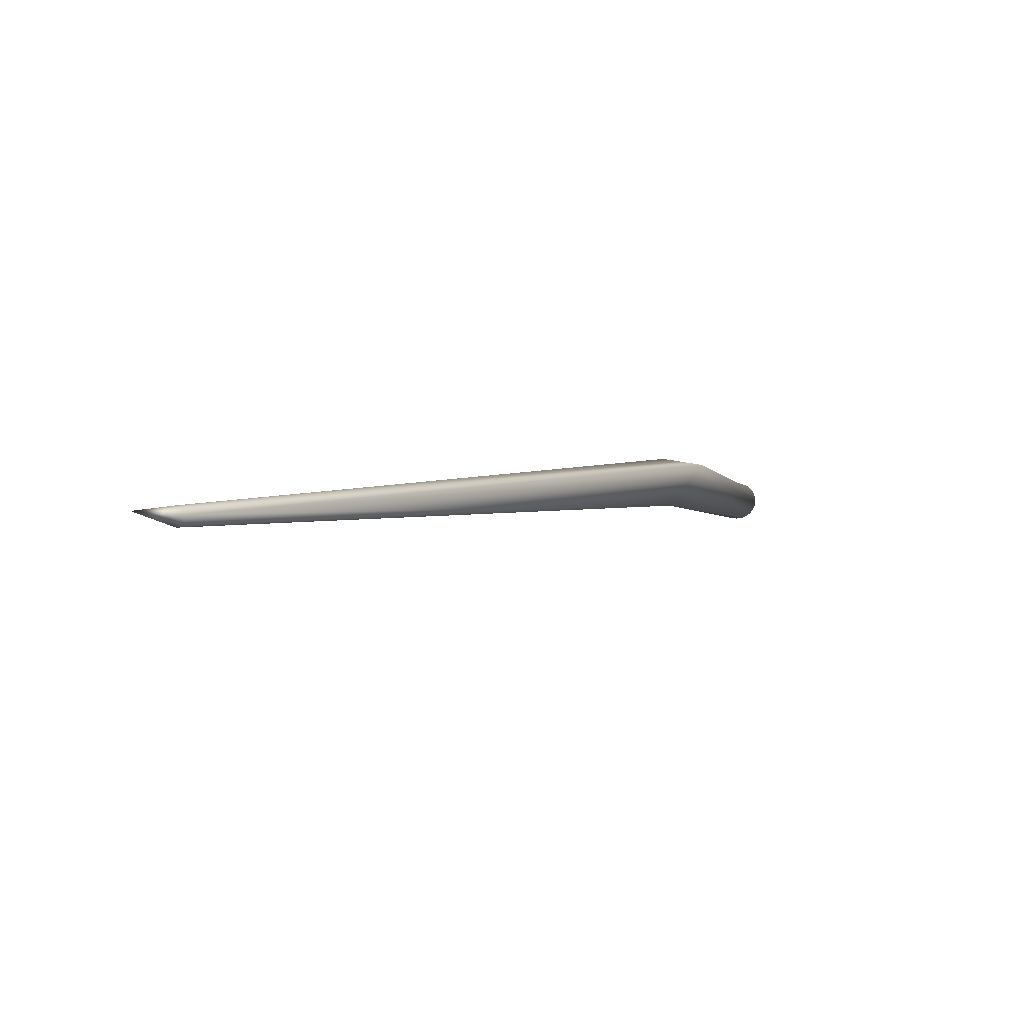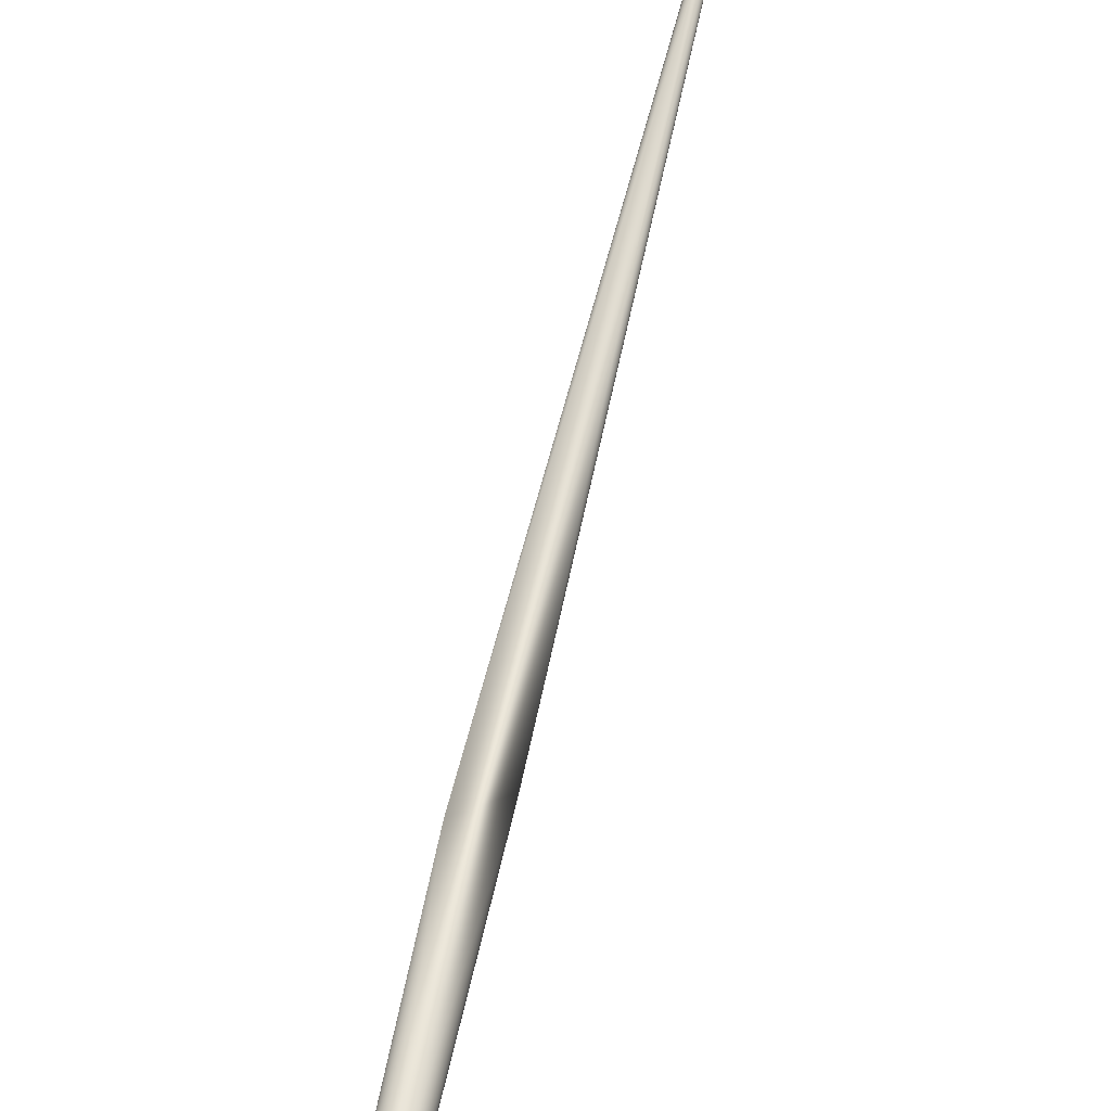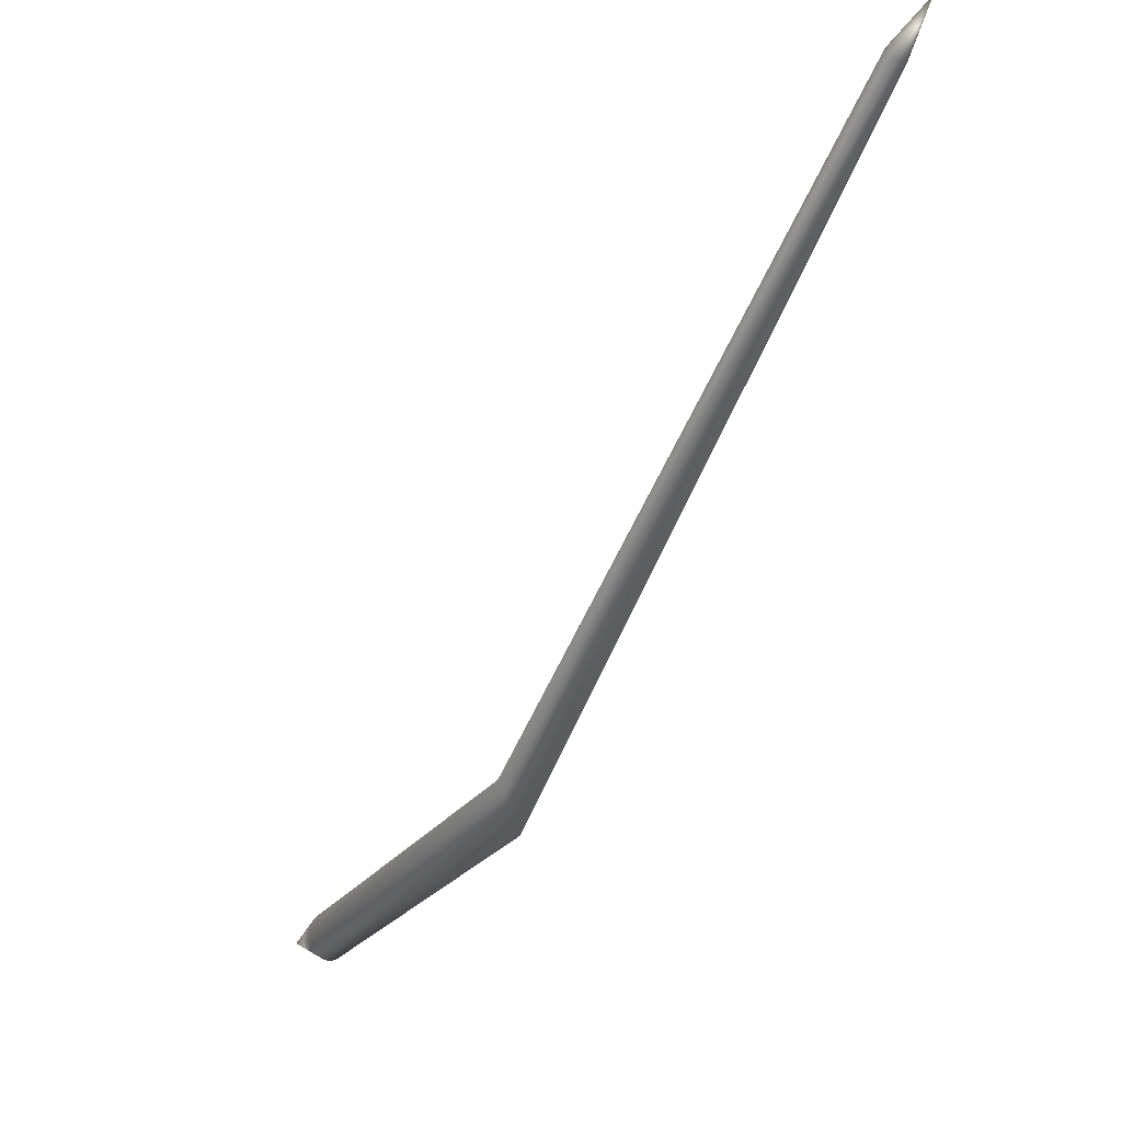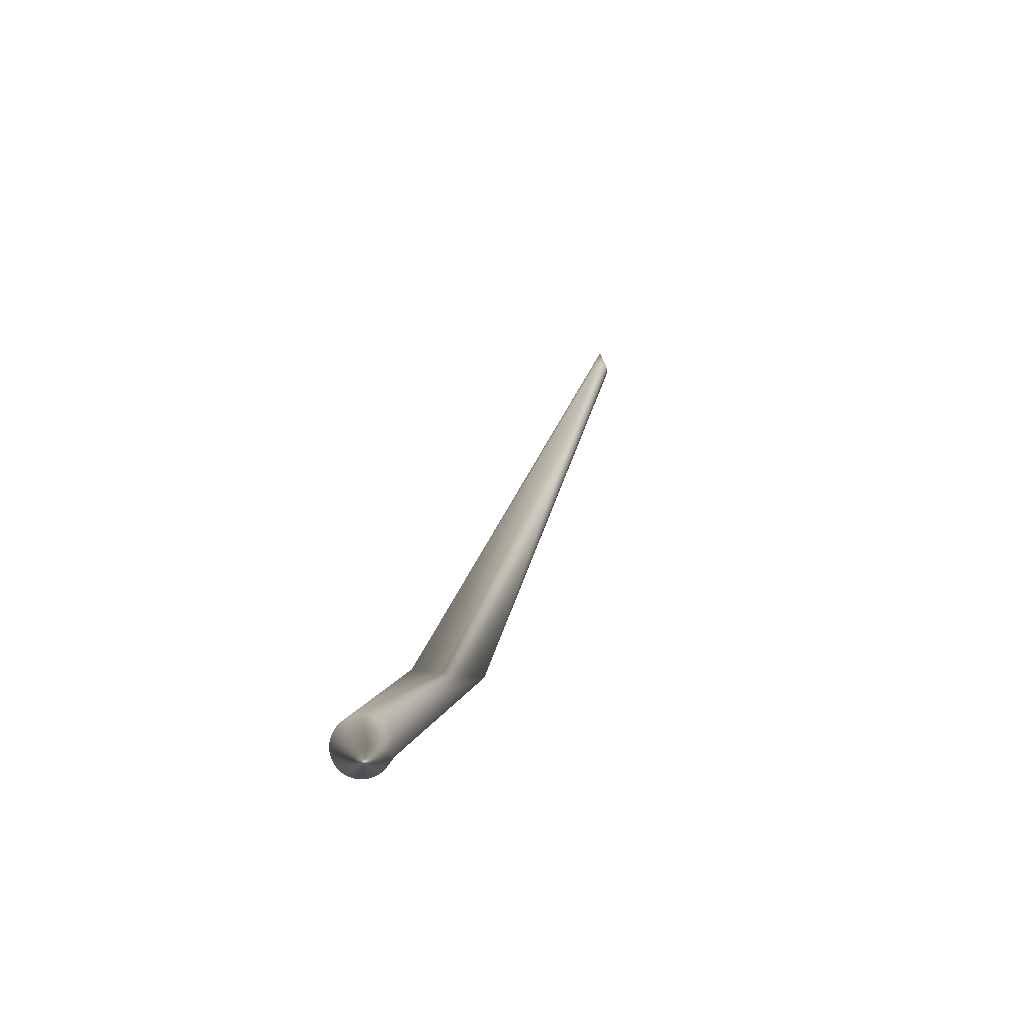
<metadata>
{"format":"obj","ext":"obj","renderer":"f3d","projection":"perspective","resolution":1024,"background":"white","views":[{"elev":-51.9,"azim":93.4,"up":"+Y"},{"elev":40.9,"azim":-126.4,"up":"+Z"},{"elev":-13.7,"azim":11.6,"up":"+Z"},{"elev":-10.7,"azim":-129.9,"up":"+Z"}]}
</metadata>
<code>
v -0.139 0.1478 -0.06982
v -0.139 0.1478 -0.06982
v -0.139 0.1478 -0.06982
v -0.139 0.1478 -0.06982
v -0.139 0.1478 -0.06982
v -0.139 0.1478 -0.06982
v -0.139 0.1478 -0.06982
v -0.139 0.1478 -0.06982
v -0.139 0.1478 -0.06982
v -0.139 0.1478 -0.06982
v -0.139 0.1478 -0.06982
v -0.139 0.1478 -0.06982
v -0.139 0.1478 -0.06982
v -0.139 0.1478 -0.06982
v -0.139 0.1478 -0.06982
v -0.139 0.1478 -0.06982
v -0.139 0.1478 -0.06982
v -0.139 0.1478 -0.06982
v -0.139 0.1478 -0.06982
v -0.139 0.1478 -0.06982
v -0.139 0.1478 -0.06982
v -0.139 0.1478 -0.06982
v -0.139 0.1478 -0.06982
v -0.139 0.1478 -0.06982
v -0.139 0.1478 -0.06982
v -0.139 0.1478 -0.06982
v -0.139 0.1478 -0.06982
v -0.139 0.1478 -0.06982
v -0.139 0.1478 -0.06982
v -0.139 0.1478 -0.06982
v -0.139 0.1478 -0.06982
v -0.139 0.1478 -0.06982
v -0.139 0.1478 -0.06982
v -0.139 0.1478 -0.06982
v -0.139 0.1478 -0.06982
v -0.139 0.1478 -0.06982
v -0.139 0.1478 -0.06982
v -0.139 0.1478 -0.06982
v -0.139 0.1478 -0.06982
v -0.139 0.1478 -0.06982
v -0.139 0.1478 -0.06982
v -0.139 0.1478 -0.06982
v -0.139 0.1478 -0.06982
v -0.139 0.1478 -0.06982
v -0.139 0.1478 -0.06982
v -0.139 0.1478 -0.06982
v -0.139 0.1478 -0.06982
v -0.139 0.1478 -0.06982
v -0.139 0.1478 -0.06982
v -0.139 0.1478 -0.06982
v -0.139 0.1478 -0.06982
v -0.139 0.1478 -0.06982
v -0.139 0.1478 -0.06982
v -0.139 0.1478 -0.06982
v -0.139 0.1478 -0.06982
v -0.139 0.1478 -0.06982
v -0.139 0.1478 -0.06982
v -0.139 0.1478 -0.06982
v -0.139 0.1478 -0.06982
v -0.139 0.1478 -0.06982
v -0.139 0.1478 -0.06982
v -0.139 0.1478 -0.06982
v -0.139 0.1478 -0.06982
v -0.139 0.1478 -0.06982
v -0.139 0.1478 -0.06982
v -0.139 0.1478 -0.06982
v -0.139 0.1478 -0.06982
v -0.139 0.1478 -0.06982
v -0.1178 0.1385 -0.07914
v -0.1172 0.1394 -0.07878
v -0.1167 0.1402 -0.07833
v -0.1163 0.141 -0.0778
v -0.1158 0.1417 -0.07719
v -0.1155 0.1424 -0.07651
v -0.1151 0.143 -0.07577
v -0.1148 0.1436 -0.07497
v -0.1146 0.1441 -0.07411
v -0.1144 0.1445 -0.07321
v -0.1143 0.1449 -0.07227
v -0.1142 0.1452 -0.07129
v -0.1141 0.1454 -0.07028
v -0.1141 0.1456 -0.06925
v -0.1142 0.1457 -0.06821
v -0.1144 0.1457 -0.06715
v -0.1145 0.1456 -0.06645
v -0.1147 0.1454 -0.06539
v -0.115 0.1452 -0.06436
v -0.1153 0.1449 -0.06339
v -0.1157 0.1445 -0.06248
v -0.1161 0.144 -0.06163
v -0.1165 0.1435 -0.06085
v -0.117 0.1429 -0.06015
v -0.1175 0.1423 -0.05951
v -0.118 0.1416 -0.05896
v -0.1186 0.1409 -0.05849
v -0.1191 0.1401 -0.0581
v -0.1197 0.1393 -0.0578
v -0.1203 0.1385 -0.05759
v -0.1209 0.1376 -0.05747
v -0.1215 0.1367 -0.05745
v -0.122 0.1359 -0.05753
v -0.1224 0.1353 -0.05765
v -0.123 0.1344 -0.0579
v -0.1235 0.1335 -0.05826
v -0.1241 0.1326 -0.05871
v -0.1245 0.1319 -0.05924
v -0.1249 0.1311 -0.05985
v -0.1253 0.1304 -0.06053
v -0.1257 0.1298 -0.06127
v -0.126 0.1292 -0.06207
v -0.1262 0.1287 -0.06293
v -0.1264 0.1283 -0.06383
v -0.1265 0.1279 -0.06478
v -0.1266 0.1276 -0.06575
v -0.1267 0.1274 -0.06676
v -0.1266 0.1272 -0.06779
v -0.1266 0.1272 -0.06883
v -0.1264 0.1272 -0.06989
v -0.1263 0.1272 -0.07059
v -0.1261 0.1274 -0.07165
v -0.1258 0.1276 -0.07268
v -0.1255 0.128 -0.07365
v -0.1251 0.1284 -0.07456
v -0.1247 0.1288 -0.07541
v -0.1242 0.1293 -0.07619
v -0.1238 0.1299 -0.07689
v -0.1233 0.1306 -0.07753
v -0.1227 0.1313 -0.07808
v -0.1222 0.132 -0.07855
v -0.1216 0.1327 -0.07894
v -0.1211 0.1335 -0.07924
v -0.1205 0.1344 -0.07945
v -0.1199 0.1352 -0.07957
v -0.1193 0.1361 -0.07959
v -0.1187 0.137 -0.07951
v -0.1184 0.1376 -0.07939
v -0.00265 0.01831 -0.0411
v -4.665e-05 0.02196 -0.02067
v -0.005586 -0.01162 -0.02203
v 0.1883 -0.2488 0.1785
v 0.1885 -0.2484 0.1786
v 0.1887 -0.2481 0.1788
v 0.1889 -0.2477 0.1789
v 0.189 -0.2474 0.1791
v 0.1892 -0.247 0.1793
v 0.1892 -0.2467 0.1796
v 0.1893 -0.2464 0.1798
v 0.1893 -0.2461 0.1801
v 0.1893 -0.2458 0.1804
v 0.1892 -0.2455 0.1807
v 0.1891 -0.2453 0.181
v 0.189 -0.245 0.1813
v 0.1889 -0.2448 0.1817
v 0.1887 -0.2446 0.182
v 0.1885 -0.2445 0.1823
v 0.1883 -0.2444 0.1826
v 0.1881 -0.2443 0.1829
v 0.1878 -0.2442 0.1832
v 0.1875 -0.2442 0.1836
v 0.1872 -0.2442 0.1838
v 0.1869 -0.2442 0.1841
v 0.1866 -0.2442 0.1844
v 0.1862 -0.2443 0.1846
v 0.1859 -0.2445 0.1848
v 0.1856 -0.2446 0.185
v 0.1852 -0.2448 0.1851
v 0.1849 -0.245 0.1853
v 0.1846 -0.2452 0.1854
v 0.1842 -0.2455 0.1854
v 0.1839 -0.2457 0.1855
v 0.1836 -0.246 0.1855
v 0.1833 -0.2463 0.1854
v 0.1831 -0.2466 0.1854
v 0.1829 -0.2469 0.1853
v 0.1827 -0.2473 0.1852
v 0.1825 -0.2476 0.1851
v 0.1823 -0.248 0.1849
v 0.1822 -0.2483 0.1847
v 0.1821 -0.2487 0.1845
v 0.182 -0.249 0.1842
v 0.1819 -0.2493 0.184
v 0.1819 -0.2496 0.1837
v 0.1819 -0.2499 0.1834
v 0.182 -0.2502 0.1831
v 0.1821 -0.2504 0.1828
v 0.1822 -0.2507 0.1825
v 0.1823 -0.2509 0.1821
v 0.1825 -0.251 0.1818
v 0.1827 -0.2512 0.1815
v 0.1829 -0.2513 0.1812
v 0.1831 -0.2514 0.1809
v 0.1834 -0.2515 0.1806
v 0.1837 -0.2515 0.1803
v 0.184 -0.2515 0.18
v 0.1843 -0.2515 0.1797
v 0.1846 -0.2514 0.1794
v 0.185 -0.2513 0.1792
v 0.1853 -0.2512 0.179
v 0.1856 -0.2511 0.1788
v 0.186 -0.2509 0.1787
v 0.1863 -0.2507 0.1786
v 0.1866 -0.2505 0.1785
v 0.187 -0.2502 0.1784
v 0.1873 -0.2499 0.1784
v 0.1876 -0.2496 0.1783
v 0.1879 -0.2493 0.1784
v 0.1881 -0.2491 0.1784
v 0.1997 -0.2612 0.1967
v 0.1997 -0.2612 0.1967
v 0.1997 -0.2612 0.1967
v 0.1997 -0.2612 0.1967
v 0.1997 -0.2612 0.1967
v 0.1997 -0.2612 0.1967
v 0.1997 -0.2612 0.1967
v 0.1997 -0.2612 0.1967
v 0.1997 -0.2612 0.1967
v 0.1997 -0.2612 0.1967
v 0.1997 -0.2612 0.1967
v 0.1997 -0.2612 0.1967
v 0.1997 -0.2612 0.1967
v 0.1997 -0.2612 0.1967
v 0.1997 -0.2612 0.1967
v 0.1997 -0.2612 0.1967
v 0.1997 -0.2612 0.1967
v 0.1997 -0.2612 0.1967
v 0.1997 -0.2612 0.1967
v 0.1997 -0.2612 0.1967
v 0.1997 -0.2612 0.1967
v 0.1997 -0.2612 0.1967
v 0.1997 -0.2612 0.1967
v 0.1997 -0.2612 0.1967
v 0.1997 -0.2612 0.1967
v 0.1997 -0.2612 0.1967
v 0.1997 -0.2612 0.1967
v 0.1997 -0.2612 0.1967
v 0.1997 -0.2612 0.1967
v 0.1997 -0.2612 0.1967
v 0.1997 -0.2612 0.1967
v 0.1997 -0.2612 0.1967
v 0.1997 -0.2612 0.1967
v 0.1997 -0.2612 0.1967
v 0.1997 -0.2612 0.1967
v 0.1997 -0.2612 0.1967
v 0.1997 -0.2612 0.1967
v 0.1997 -0.2612 0.1967
v 0.1997 -0.2612 0.1967
v 0.1997 -0.2612 0.1967
v 0.1997 -0.2612 0.1967
v 0.1997 -0.2612 0.1967
v 0.1997 -0.2612 0.1967
v 0.1997 -0.2612 0.1967
v 0.1997 -0.2612 0.1967
v 0.1997 -0.2612 0.1967
v 0.1997 -0.2612 0.1967
v 0.1997 -0.2612 0.1967
v 0.1997 -0.2612 0.1967
v 0.1997 -0.2612 0.1967
v 0.1997 -0.2612 0.1967
v 0.1997 -0.2612 0.1967
v 0.1997 -0.2612 0.1967
v 0.1997 -0.2612 0.1967
v 0.1997 -0.2612 0.1967
v 0.1997 -0.2612 0.1967
v 0.1997 -0.2612 0.1967
v 0.1997 -0.2612 0.1967
v 0.1997 -0.2612 0.1967
v 0.1997 -0.2612 0.1967
v 0.1997 -0.2612 0.1967
v 0.1997 -0.2612 0.1967
v 0.1997 -0.2612 0.1967
v 0.1997 -0.2612 0.1967
v 0.1997 -0.2612 0.1967
v 0.1997 -0.2612 0.1967
v 0.1997 -0.2612 0.1967
v 0.1997 -0.2612 0.1967
f 69 2 70
f 70 3 71
f 71 4 72
f 72 5 73
f 73 6 74
f 74 7 75
f 75 8 76
f 76 9 77
f 77 10 78
f 78 11 79
f 79 12 80
f 80 13 81
f 81 14 82
f 82 15 83
f 83 16 84
f 84 17 85
f 85 18 86
f 86 19 87
f 87 20 88
f 88 21 89
f 89 22 90
f 90 23 91
f 91 24 92
f 92 25 93
f 93 26 94
f 94 27 95
f 95 28 96
f 96 29 97
f 97 30 98
f 98 31 99
f 99 32 100
f 100 33 101
f 101 34 102
f 102 35 103
f 103 36 104
f 104 37 105
f 105 38 106
f 106 39 107
f 107 40 108
f 108 41 109
f 109 42 110
f 110 43 111
f 111 44 112
f 112 45 113
f 113 46 114
f 114 47 115
f 115 48 116
f 116 49 117
f 117 50 118
f 118 51 119
f 119 52 120
f 120 53 121
f 121 54 122
f 122 55 123
f 123 56 124
f 124 57 125
f 125 58 126
f 126 59 127
f 127 60 128
f 128 61 129
f 129 62 130
f 130 63 131
f 131 64 132
f 132 65 133
f 133 66 134
f 134 67 135
f 135 68 136
f 136 1 69
f 137 72 138
f 137 141 140
f 137 142 141
f 137 143 142
f 137 144 143
f 137 145 144
f 137 146 145
f 137 147 146
f 137 148 147
f 138 150 149
f 138 151 150
f 138 152 151
f 138 153 152
f 153 138 154
f 154 138 155
f 155 138 156
f 156 138 157
f 157 138 158
f 158 138 159
f 159 138 160
f 160 138 161
f 161 138 162
f 162 138 163
f 163 138 164
f 164 138 165
f 165 138 166
f 166 138 167
f 167 138 168
f 168 138 169
f 170 139 171
f 171 139 172
f 172 139 173
f 173 139 174
f 174 139 175
f 175 139 176
f 176 139 177
f 177 139 178
f 178 139 179
f 179 139 180
f 180 139 181
f 181 139 182
f 182 139 183
f 183 139 184
f 184 139 185
f 185 139 186
f 186 139 187
f 187 139 188
f 139 189 188
f 139 190 189
f 139 191 190
f 139 192 191
f 139 193 192
f 139 194 193
f 139 195 194
f 139 196 195
f 139 197 196
f 139 198 197
f 139 199 198
f 139 200 199
f 139 201 200
f 139 202 201
f 139 203 202
f 139 204 203
f 137 206 205
f 137 207 206
f 137 140 207
f 208 141 209
f 209 142 210
f 210 143 211
f 211 144 212
f 212 145 213
f 213 146 214
f 214 147 215
f 215 148 216
f 216 149 217
f 217 150 218
f 218 151 219
f 219 152 220
f 220 153 221
f 221 154 222
f 222 155 223
f 223 156 224
f 224 157 225
f 225 158 226
f 226 159 227
f 227 160 228
f 228 161 229
f 229 162 230
f 230 163 231
f 231 164 232
f 232 165 233
f 233 166 234
f 234 167 235
f 235 168 236
f 236 169 237
f 237 170 238
f 238 171 239
f 239 172 240
f 240 173 241
f 241 174 242
f 242 175 243
f 243 176 244
f 244 177 245
f 245 178 246
f 246 179 247
f 247 180 248
f 248 181 249
f 249 182 250
f 250 183 251
f 251 184 252
f 252 185 253
f 253 186 254
f 254 187 255
f 255 188 256
f 256 189 257
f 257 190 258
f 258 191 259
f 259 192 260
f 260 193 261
f 261 194 262
f 262 195 263
f 263 196 264
f 264 197 265
f 265 198 266
f 266 199 267
f 267 200 268
f 268 201 269
f 269 202 270
f 270 203 271
f 271 204 272
f 272 205 273
f 273 206 274
f 274 207 275
f 275 140 208
f 69 1 2
f 70 2 3
f 71 3 4
f 72 4 5
f 73 5 6
f 74 6 7
f 75 7 8
f 76 8 9
f 77 9 10
f 78 10 11
f 79 11 12
f 80 12 13
f 81 13 14
f 82 14 15
f 83 15 16
f 84 16 17
f 85 17 18
f 86 18 19
f 87 19 20
f 88 20 21
f 89 21 22
f 90 22 23
f 91 23 24
f 92 24 25
f 93 25 26
f 94 26 27
f 95 27 28
f 96 28 29
f 97 29 30
f 98 30 31
f 99 31 32
f 100 32 33
f 101 33 34
f 102 34 35
f 103 35 36
f 104 36 37
f 105 37 38
f 106 38 39
f 107 39 40
f 108 40 41
f 109 41 42
f 110 42 43
f 111 43 44
f 112 44 45
f 113 45 46
f 114 46 47
f 115 47 48
f 116 48 49
f 117 49 50
f 118 50 51
f 119 51 52
f 120 52 53
f 121 53 54
f 122 54 55
f 123 55 56
f 124 56 57
f 125 57 58
f 126 58 59
f 127 59 60
f 128 60 61
f 129 61 62
f 130 62 63
f 131 63 64
f 132 64 65
f 133 65 66
f 134 66 67
f 135 67 68
f 136 68 1
f 69 70 137
f 70 71 137
f 103 138 102
f 72 73 138
f 138 73 74
f 138 74 75
f 138 75 76
f 138 76 77
f 138 77 78
f 138 78 79
f 138 79 80
f 138 80 81
f 138 81 82
f 138 82 83
f 138 83 84
f 138 84 85
f 138 85 86
f 138 86 87
f 138 87 88
f 138 88 89
f 138 89 90
f 138 90 91
f 138 91 92
f 138 92 93
f 138 93 94
f 138 94 95
f 138 95 96
f 138 96 97
f 138 97 98
f 138 98 99
f 138 99 100
f 138 100 101
f 138 101 102
f 137 121 122
f 139 103 104
f 139 104 105
f 139 105 106
f 139 106 107
f 139 107 108
f 139 108 109
f 139 109 110
f 139 110 111
f 139 111 112
f 139 112 113
f 139 113 114
f 114 115 139
f 115 116 139
f 116 117 139
f 117 118 139
f 118 119 139
f 119 120 139
f 120 121 139
f 148 138 149
f 122 123 137
f 123 124 137
f 124 125 137
f 125 126 137
f 126 127 137
f 127 128 137
f 128 129 137
f 129 130 137
f 130 131 137
f 131 132 137
f 132 133 137
f 133 134 137
f 134 135 137
f 135 136 137
f 136 69 137
f 139 169 138
f 205 139 137
f 208 140 141
f 209 141 142
f 210 142 143
f 211 143 144
f 212 144 145
f 213 145 146
f 214 146 147
f 215 147 148
f 216 148 149
f 217 149 150
f 218 150 151
f 219 151 152
f 220 152 153
f 221 153 154
f 222 154 155
f 223 155 156
f 224 156 157
f 225 157 158
f 226 158 159
f 227 159 160
f 228 160 161
f 229 161 162
f 230 162 163
f 231 163 164
f 232 164 165
f 233 165 166
f 234 166 167
f 235 167 168
f 236 168 169
f 237 169 170
f 238 170 171
f 239 171 172
f 240 172 173
f 241 173 174
f 242 174 175
f 243 175 176
f 244 176 177
f 245 177 178
f 246 178 179
f 247 179 180
f 248 180 181
f 249 181 182
f 250 182 183
f 251 183 184
f 252 184 185
f 253 185 186
f 254 186 187
f 255 187 188
f 256 188 189
f 257 189 190
f 258 190 191
f 259 191 192
f 260 192 193
f 261 193 194
f 262 194 195
f 263 195 196
f 264 196 197
f 265 197 198
f 266 198 199
f 267 199 200
f 268 200 201
f 269 201 202
f 270 202 203
f 271 203 204
f 272 204 205
f 273 205 206
f 274 206 207
f 275 207 140
f 137 71 72
f 103 139 138
f 137 139 121
f 148 137 138
f 139 170 169
f 205 204 139

</code>
